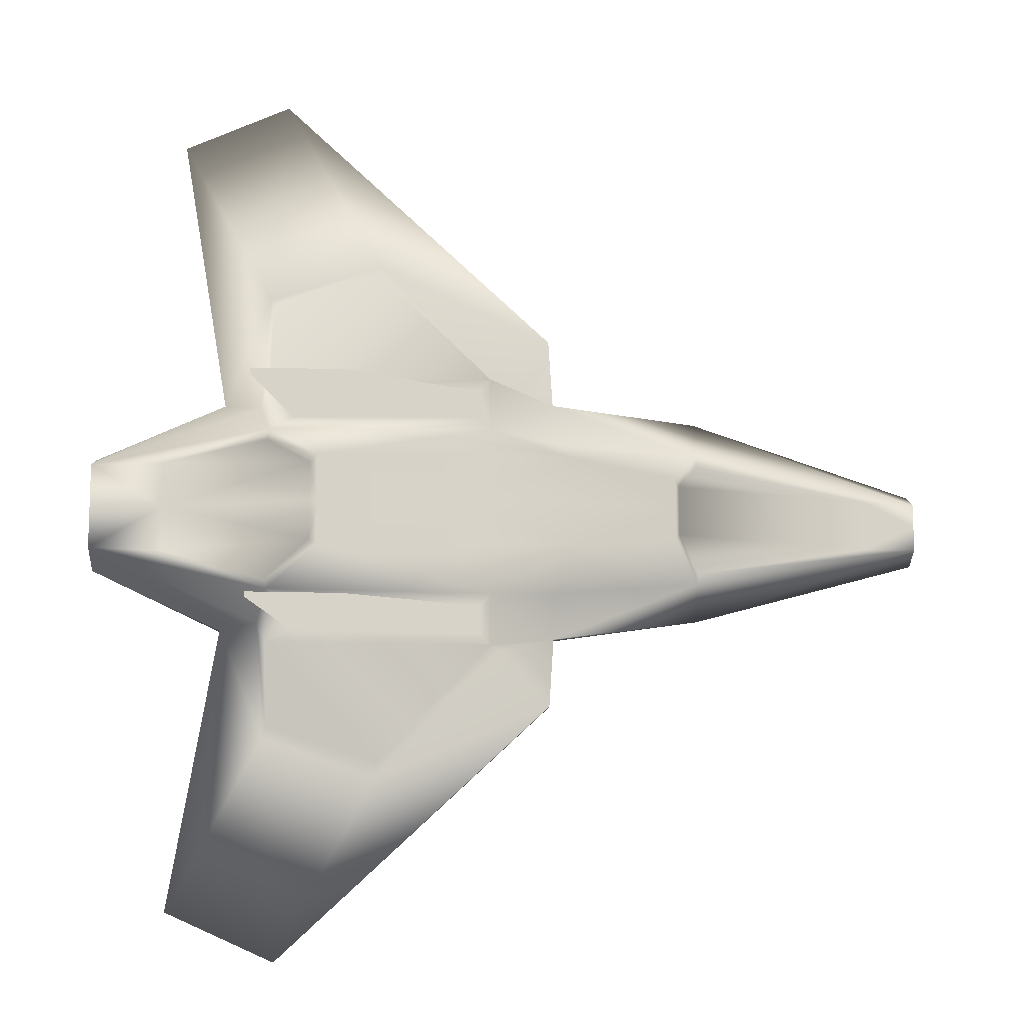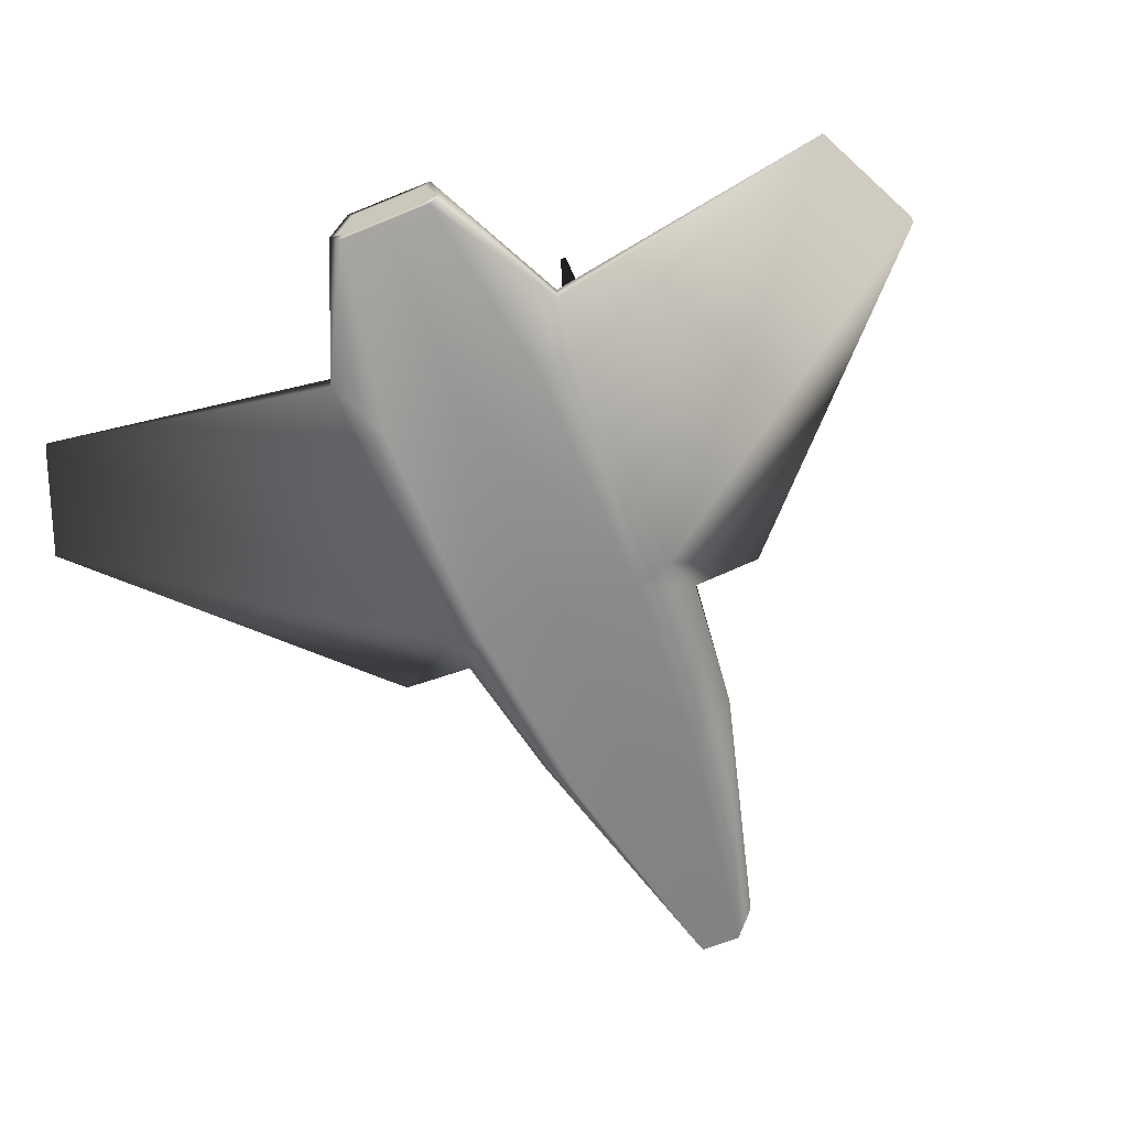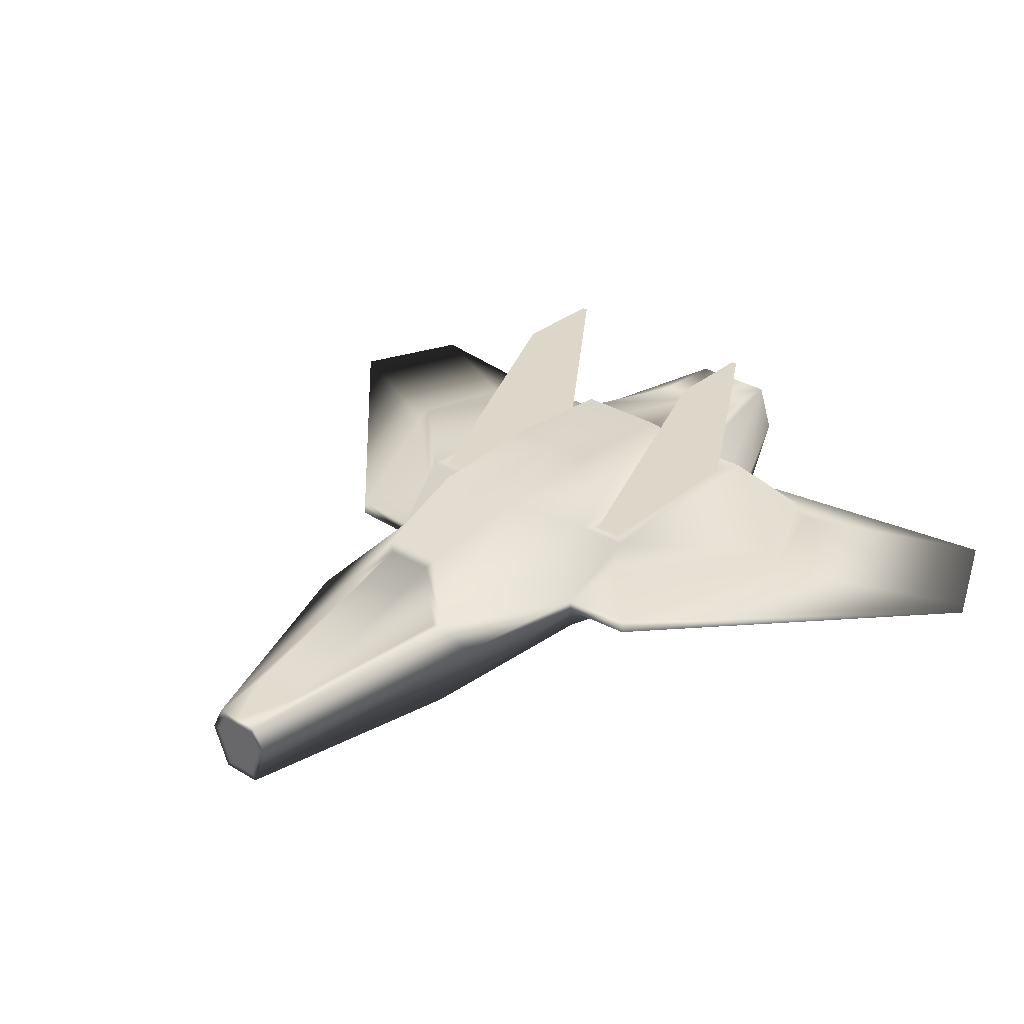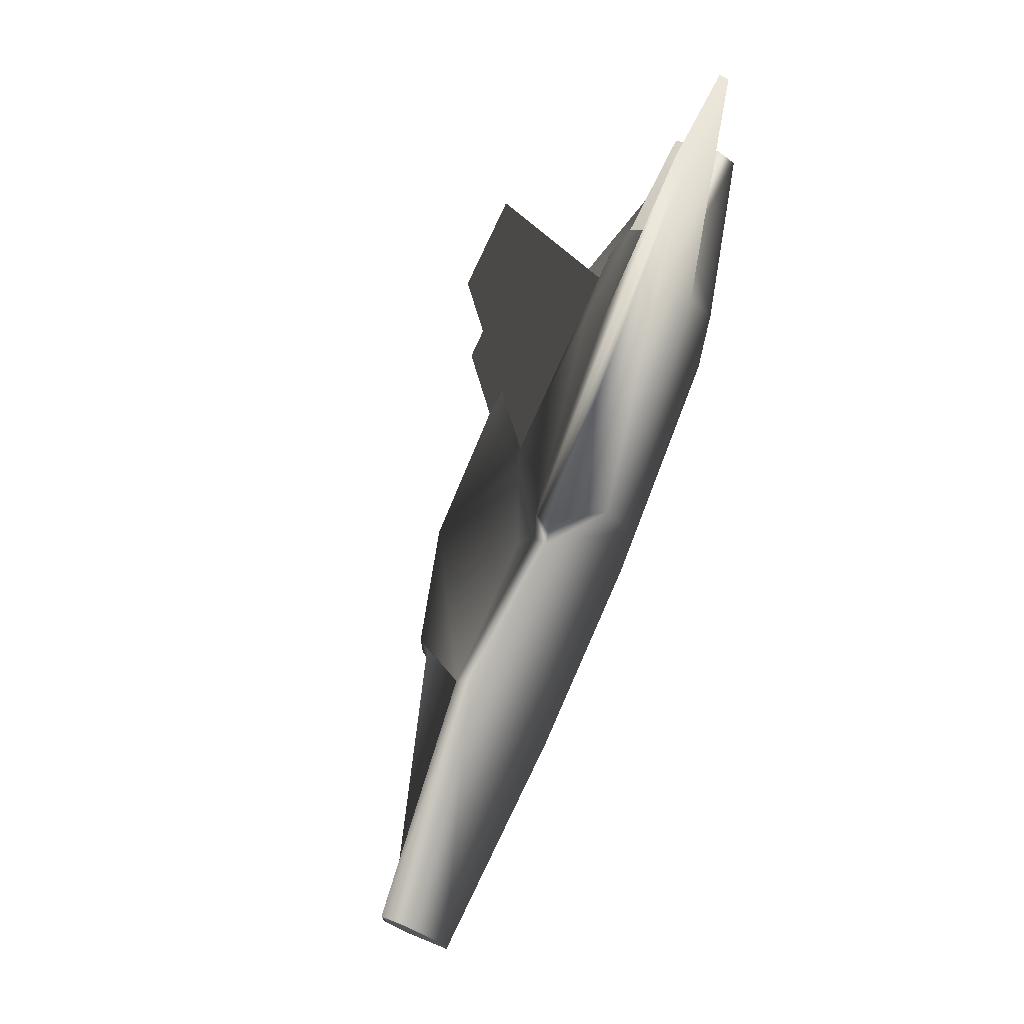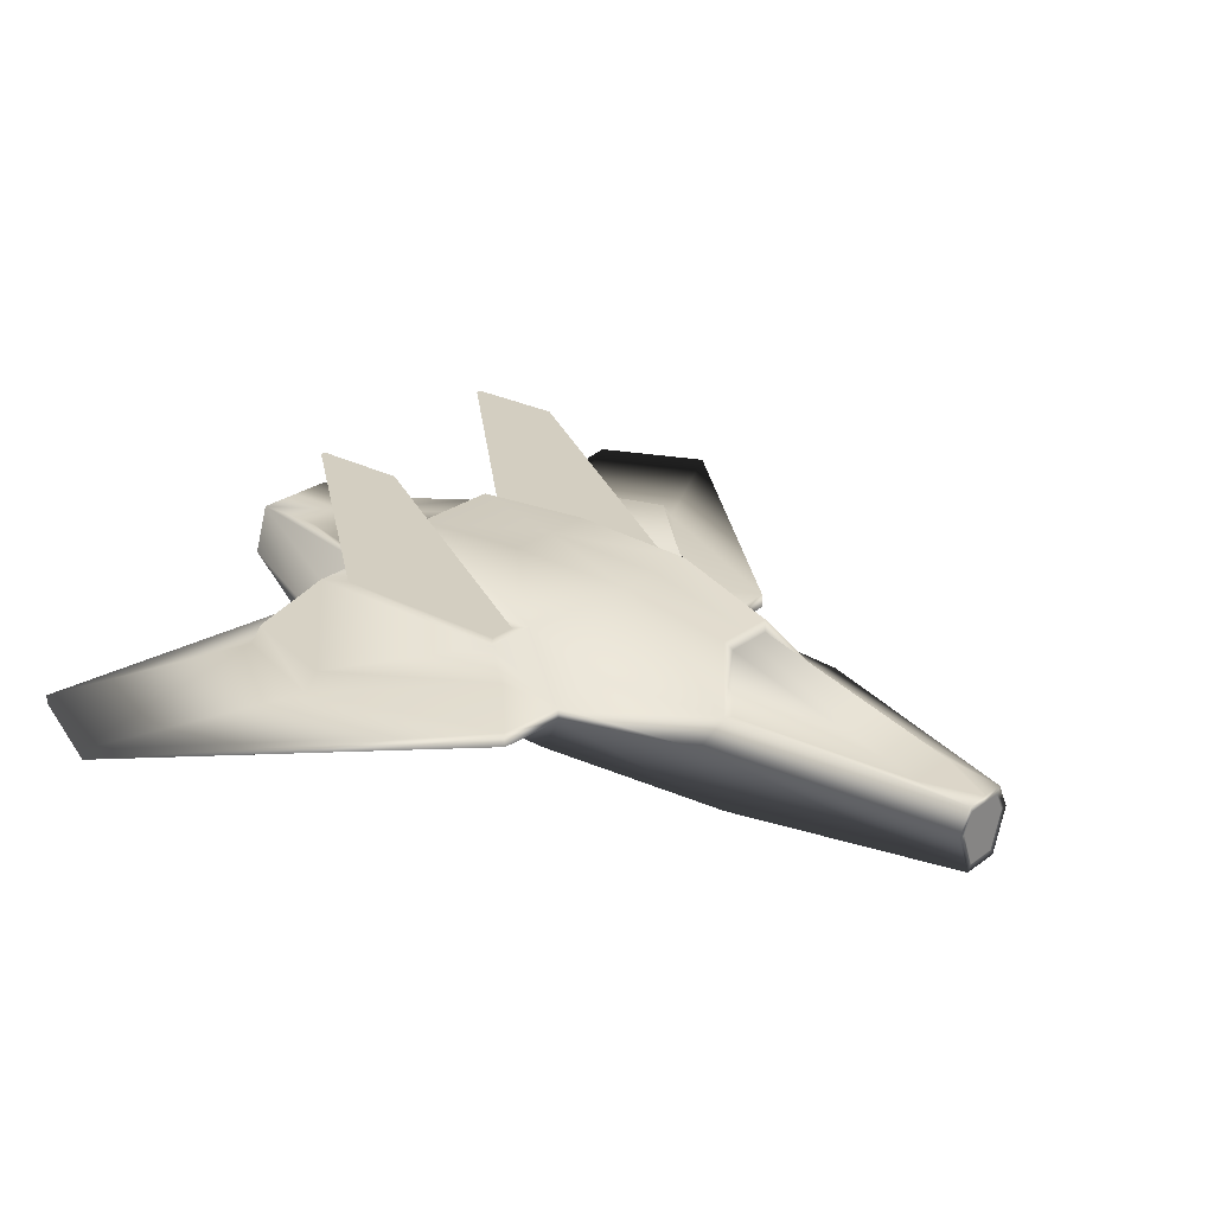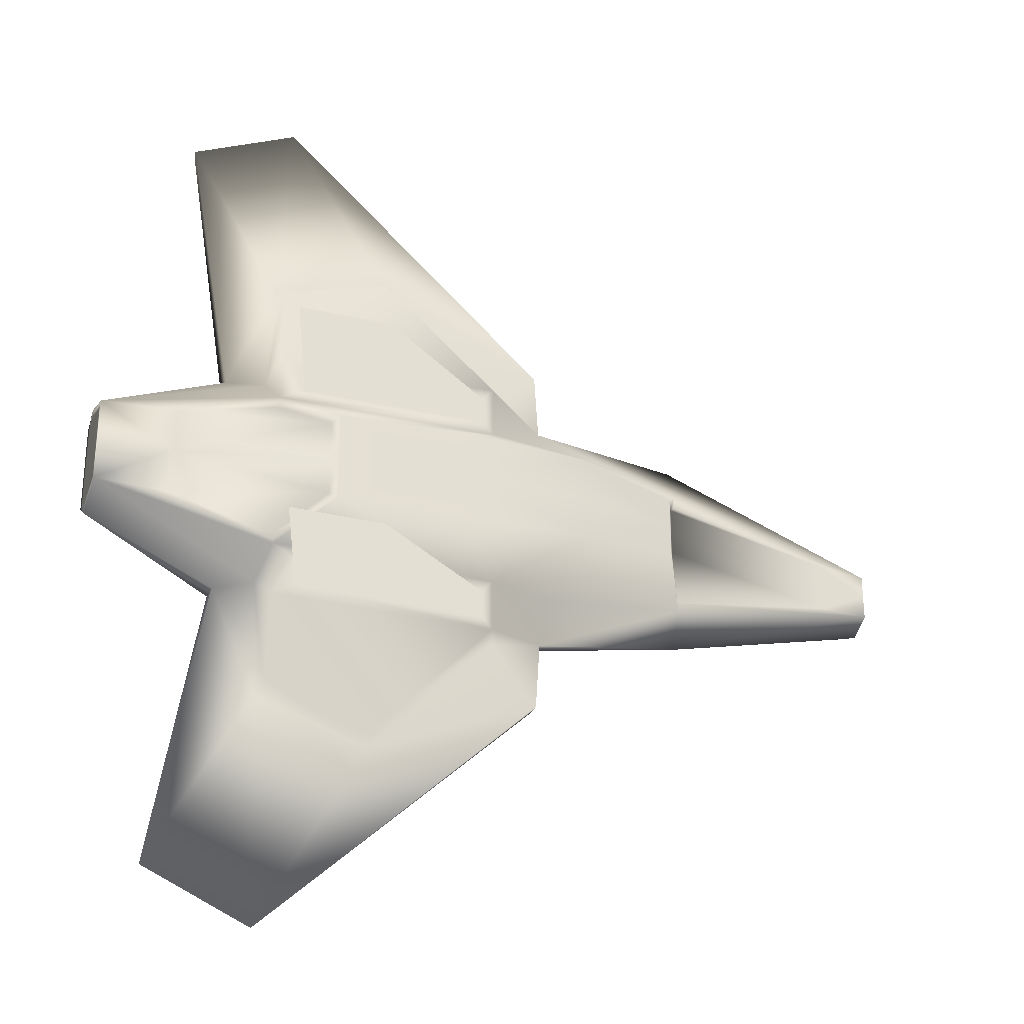
<metadata>
{"format":"obj","ext":"obj","renderer":"f3d","projection":"perspective","resolution":1024,"background":"white","views":[{"elev":-12.2,"azim":176.2,"up":"+Z"},{"elev":-61.7,"azim":112.9,"up":"+Y"},{"elev":30.9,"azim":-49.3,"up":"+Y"},{"elev":74.8,"azim":-66.1,"up":"+Z"},{"elev":25.3,"azim":-140.0,"up":"+Y"},{"elev":-28.7,"azim":159.9,"up":"+Z"}]}
</metadata>
<code>
v 0.2756 -3.771 0
v 0.2756 -3.771 2.558
v -6.033 -3.839 2.014
v -6.033 -3.839 0
v -1.84 1.657 1.36
v -1.84 1.657 0
v -5.107 0.818 0
v -5.107 0.818 0.9523
v 12.18 -0.1831 0
v 12.18 -0.1831 1.167
v 12.18 -1.401 1.564
v 12.18 -1.748 0
v 12.18 -1.748 1.234
v -12.5 -1.805 0.6141
v -12.5 -1.805 0
v -12.5 -3.487 0
v -12.5 -2.401 0.9242
v -12.5 -3.487 0.4861
v 13.28 -1.978 0
v 13.28 -1.978 1.399
v 7.731 -3.379 2.483
v 7.731 -3.379 0
v -13.28 -3.697 0.6279
v -13.28 -3.697 0
v 6.149 1.531 1.422
v 6.149 1.531 0
v 2.235 1.775 0
v 2.235 1.775 1.476
v 10.66 -1.825 12.51
v 10.7 -1.553 12.5
v 7.359 -1.553 14.01
v 7.299 -1.846 14.01
v -6.033 -1.332 3.252
v -13.28 -2.389 1.155
v 7.639 -2.677 3.514
v 0.2669 -3.011 3.581
v 9.199 -1.974 3.655
v 13.28 -1.403 1.806
v 13.28 0.04688 1.334
v 9.199 -1.364 3.655
v 7.731 0.1066 2.574
v 8.028 -0.8305 3.499
v 0.7001 0.1066 2.649
v -1.448 -0.8463 2.475
v -1.42 -1.354 3.855
v 0.7001 0.1066 4.312
v -1.42 -1.774 3.855
v 7.781 -0.9845 7.146
v -1.283 -1.338 5.992
v 0.3443 -0.9684 4.28
v -1.3 -1.779 5.991
v -6.033 -0.8386 2.105
v -13.28 -1.595 0.7416
v -13.28 -1.595 0
v -11.54 -1.394 0.7971
v -11.54 -1.394 0
v -6.054 -0.9167 1.766
v -5.268 0.53 0.7666
v -5.268 0.53 0
v 7.764 0.05327 2.231
v 6.394 1.311 1.225
v 11.02 0.1029 1.412
v 13.28 0.04688 0
v 11.02 0.1029 0
v 6.394 1.311 0
v 4.231 -0.9845 8.34
v 8.205 3.839 3.353
v 5.303 3.839 3.366
v 5.303 3.839 3.533
v 8.205 3.839 3.52
v 7.731 0.1066 4.237
v 4.213 -0.4481 7.893
v 7.663 -0.4481 6.825
v 1.027 0.1066 3.055
v 6.98 0.1066 2.988
v 1.027 0.1066 3.898
v 6.98 0.1066 3.831
v 13.28 -1.748 1.234
v 13.28 -1.401 1.564
v 13.28 -1.748 0
v 13.28 -0.1831 1.167
v 13.28 -0.1831 0
v -13.28 -3.487 0.4861
v -13.28 -3.487 0
v -13.28 -2.401 0.9242
v -13.28 -1.805 0.6141
v -13.28 -1.805 0
v -6.033 -3.839 -2.014
v 0.2756 -3.771 -2.558
v -1.84 1.657 -1.36
v -5.107 0.818 -0.9523
v 12.18 -1.748 -1.234
v 12.18 -1.401 -1.564
v 12.18 -0.1831 -1.167
v -12.5 -1.805 -0.6141
v -12.5 -2.401 -0.9242
v -12.5 -3.487 -0.4861
v 7.731 -3.379 -2.483
v 13.28 -1.978 -1.399
v -13.28 -3.697 -0.6279
v 6.149 1.531 -1.422
v 2.235 1.775 -1.476
v 10.66 -1.825 -12.51
v 7.299 -1.846 -14.01
v 7.359 -1.553 -14.01
v 10.7 -1.553 -12.5
v -13.28 -2.389 -1.155
v -6.033 -1.332 -3.252
v 0.2669 -3.011 -3.581
v 7.639 -2.677 -3.514
v 9.199 -1.974 -3.655
v 13.28 -1.403 -1.806
v 9.199 -1.364 -3.655
v 13.28 0.04688 -1.334
v 8.028 -0.8305 -3.499
v 7.731 0.1066 -2.574
v 0.7001 0.1066 -2.649
v 0.7001 0.1066 -4.312
v -1.42 -1.354 -3.855
v -1.448 -0.8463 -2.475
v -1.42 -1.774 -3.855
v 7.781 -0.9845 -7.146
v 0.3443 -0.9684 -4.28
v -1.283 -1.338 -5.992
v -1.3 -1.779 -5.991
v -13.28 -1.595 -0.7416
v -6.033 -0.8386 -2.105
v -11.54 -1.394 -0.7971
v -6.054 -0.9167 -1.766
v -5.268 0.53 -0.7666
v 6.394 1.311 -1.225
v 7.764 0.05327 -2.231
v 11.02 0.1029 -1.412
v 4.231 -0.9845 -8.34
v 8.205 3.839 -3.353
v 8.205 3.839 -3.52
v 5.303 3.839 -3.533
v 5.303 3.839 -3.366
v 7.731 0.1066 -4.237
v 7.663 -0.4481 -6.825
v 4.213 -0.4481 -7.893
v 6.98 0.1066 -2.988
v 1.027 0.1066 -3.055
v 1.027 0.1066 -3.898
v 6.98 0.1066 -3.831
v 13.28 -1.401 -1.564
v 13.28 -1.748 -1.234
v 13.28 -0.1831 -1.167
v -13.28 -3.487 -0.4861
v -13.28 -2.401 -0.9242
v -13.28 -1.805 -0.6141
f 1 2 3
f 3 4 1
f 5 6 7
f 7 8 5
f 9 10 11
f 12 9 11
f 12 11 13
f 14 15 16
f 17 14 16
f 18 17 16
f 19 20 21
f 21 22 19
f 22 21 2
f 2 1 22
f 23 24 4
f 4 3 23
f 25 26 27
f 27 28 25
f 29 30 31
f 31 32 29
f 23 3 33
f 33 34 23
f 2 21 35
f 35 36 2
f 21 20 37
f 37 35 21
f 38 39 40
f 39 41 42
f 42 40 39
f 43 44 45
f 45 46 43
f 33 3 47
f 47 45 33
f 47 3 2
f 2 36 47
f 36 35 29
f 29 32 36
f 35 37 29
f 37 40 30
f 30 29 37
f 40 48 30
f 45 49 50
f 47 51 49
f 49 45 47
f 47 36 51
f 33 52 53
f 53 34 33
f 37 20 38
f 38 40 37
f 43 41 25
f 25 28 43
f 52 44 5
f 5 8 52
f 43 28 5
f 5 28 27
f 27 6 5
f 54 53 55
f 55 56 54
f 53 52 57
f 57 55 53
f 52 8 58
f 58 57 52
f 8 7 59
f 59 58 8
f 59 56 55
f 55 58 59
f 57 58 55
f 25 41 60
f 60 61 25
f 41 39 62
f 62 60 41
f 39 63 64
f 64 62 39
f 64 65 61
f 61 62 64
f 60 62 61
f 31 30 48
f 48 66 31
f 67 68 69
f 69 70 67
f 71 46 72
f 72 73 71
f 50 66 72
f 72 46 50
f 41 71 42
f 42 71 73
f 73 48 42
f 41 43 74
f 74 75 41
f 43 46 76
f 76 74 43
f 46 71 77
f 77 76 46
f 71 41 75
f 75 77 71
f 75 74 68
f 68 67 75
f 74 76 69
f 69 68 74
f 76 77 70
f 70 69 76
f 77 75 67
f 67 70 77
f 49 66 50
f 32 31 49
f 49 51 32
f 36 32 51
f 38 20 78
f 78 79 38
f 20 19 80
f 80 78 20
f 63 39 81
f 81 82 63
f 39 38 79
f 79 81 39
f 79 78 13
f 13 11 79
f 78 80 12
f 12 13 78
f 82 81 10
f 10 9 82
f 81 79 11
f 11 10 81
f 24 23 83
f 83 84 24
f 23 34 85
f 85 83 23
f 34 53 86
f 86 85 34
f 53 54 87
f 87 86 53
f 84 83 18
f 18 16 84
f 83 85 17
f 17 18 83
f 85 86 14
f 14 17 85
f 86 87 15
f 15 14 86
f 52 33 45
f 45 44 52
f 40 42 48
f 49 31 66
f 66 48 73
f 73 72 66
f 45 50 46
f 44 43 5
f 26 25 61
f 61 65 26
f 1 4 88
f 88 89 1
f 90 91 7
f 7 6 90
f 12 92 93
f 93 94 9
f 12 93 9
f 16 15 95
f 16 95 96
f 97 16 96
f 19 22 98
f 98 99 19
f 22 1 89
f 89 98 22
f 100 88 4
f 4 24 100
f 101 102 27
f 27 26 101
f 103 104 105
f 105 106 103
f 100 107 108
f 108 88 100
f 89 109 110
f 110 98 89
f 98 110 111
f 111 99 98
f 112 113 114
f 114 113 115
f 115 116 114
f 117 118 119
f 119 120 117
f 108 119 121
f 121 88 108
f 121 109 89
f 89 88 121
f 109 104 103
f 103 110 109
f 110 103 111
f 111 103 106
f 106 113 111
f 113 106 122
f 119 123 124
f 121 119 124
f 124 125 121
f 121 125 109
f 108 107 126
f 126 127 108
f 111 113 112
f 112 99 111
f 117 102 101
f 101 116 117
f 127 91 90
f 90 120 127
f 117 90 102
f 90 6 27
f 27 102 90
f 54 56 128
f 128 126 54
f 126 128 129
f 129 127 126
f 127 129 130
f 130 91 127
f 91 130 59
f 59 7 91
f 59 130 128
f 128 56 59
f 129 128 130
f 101 131 132
f 132 116 101
f 116 132 133
f 133 114 116
f 114 133 64
f 64 63 114
f 64 133 131
f 131 65 64
f 132 131 133
f 105 134 122
f 122 106 105
f 135 136 137
f 137 138 135
f 139 140 141
f 141 118 139
f 123 118 141
f 141 134 123
f 116 115 139
f 115 122 140
f 140 139 115
f 116 142 143
f 143 117 116
f 117 143 144
f 144 118 117
f 118 144 145
f 145 139 118
f 139 145 142
f 142 116 139
f 142 135 138
f 138 143 142
f 143 138 137
f 137 144 143
f 144 137 136
f 136 145 144
f 145 136 135
f 135 142 145
f 124 123 134
f 104 125 124
f 124 105 104
f 109 125 104
f 112 146 147
f 147 99 112
f 99 147 80
f 80 19 99
f 63 82 148
f 148 114 63
f 114 148 146
f 146 112 114
f 146 93 92
f 92 147 146
f 147 92 12
f 12 80 147
f 82 9 94
f 94 148 82
f 148 94 93
f 93 146 148
f 24 84 149
f 149 100 24
f 100 149 150
f 150 107 100
f 107 150 151
f 151 126 107
f 126 151 87
f 87 54 126
f 84 16 97
f 97 149 84
f 149 97 96
f 96 150 149
f 150 96 95
f 95 151 150
f 151 95 15
f 15 87 151
f 127 120 119
f 119 108 127
f 113 122 115
f 124 134 105
f 134 141 140
f 140 122 134
f 119 118 123
f 120 90 117
f 26 65 131
f 131 101 26

</code>
